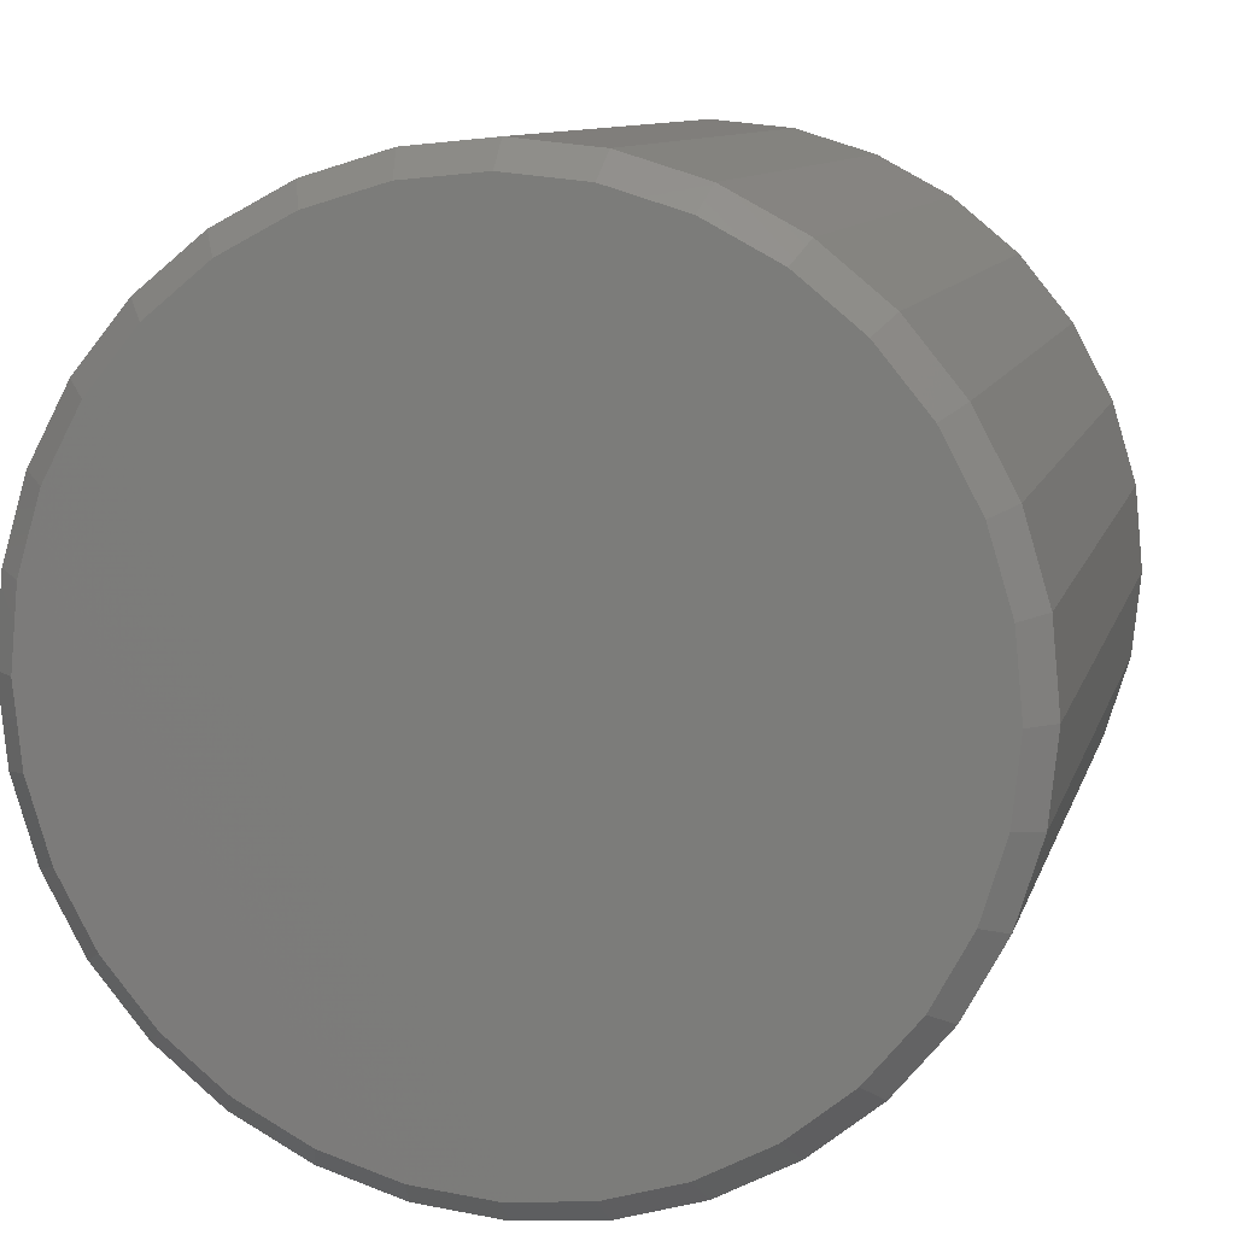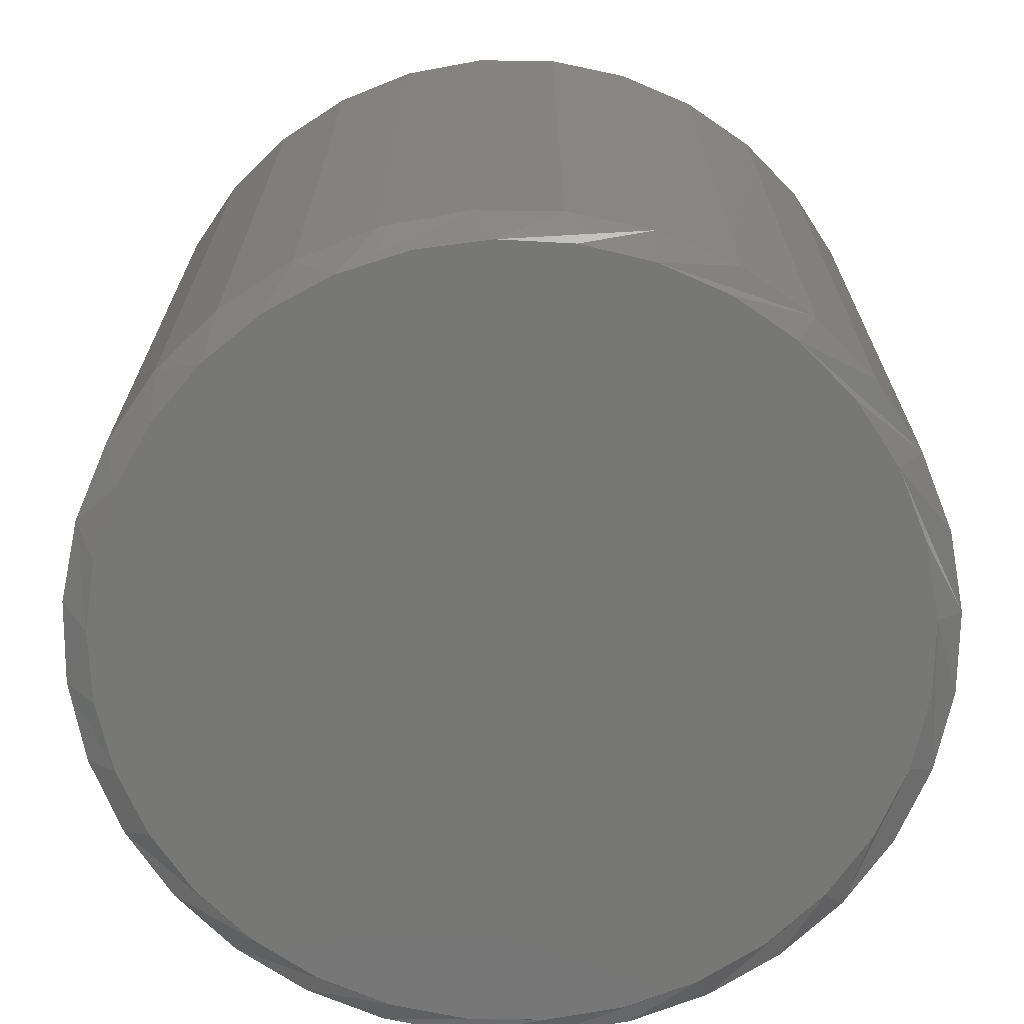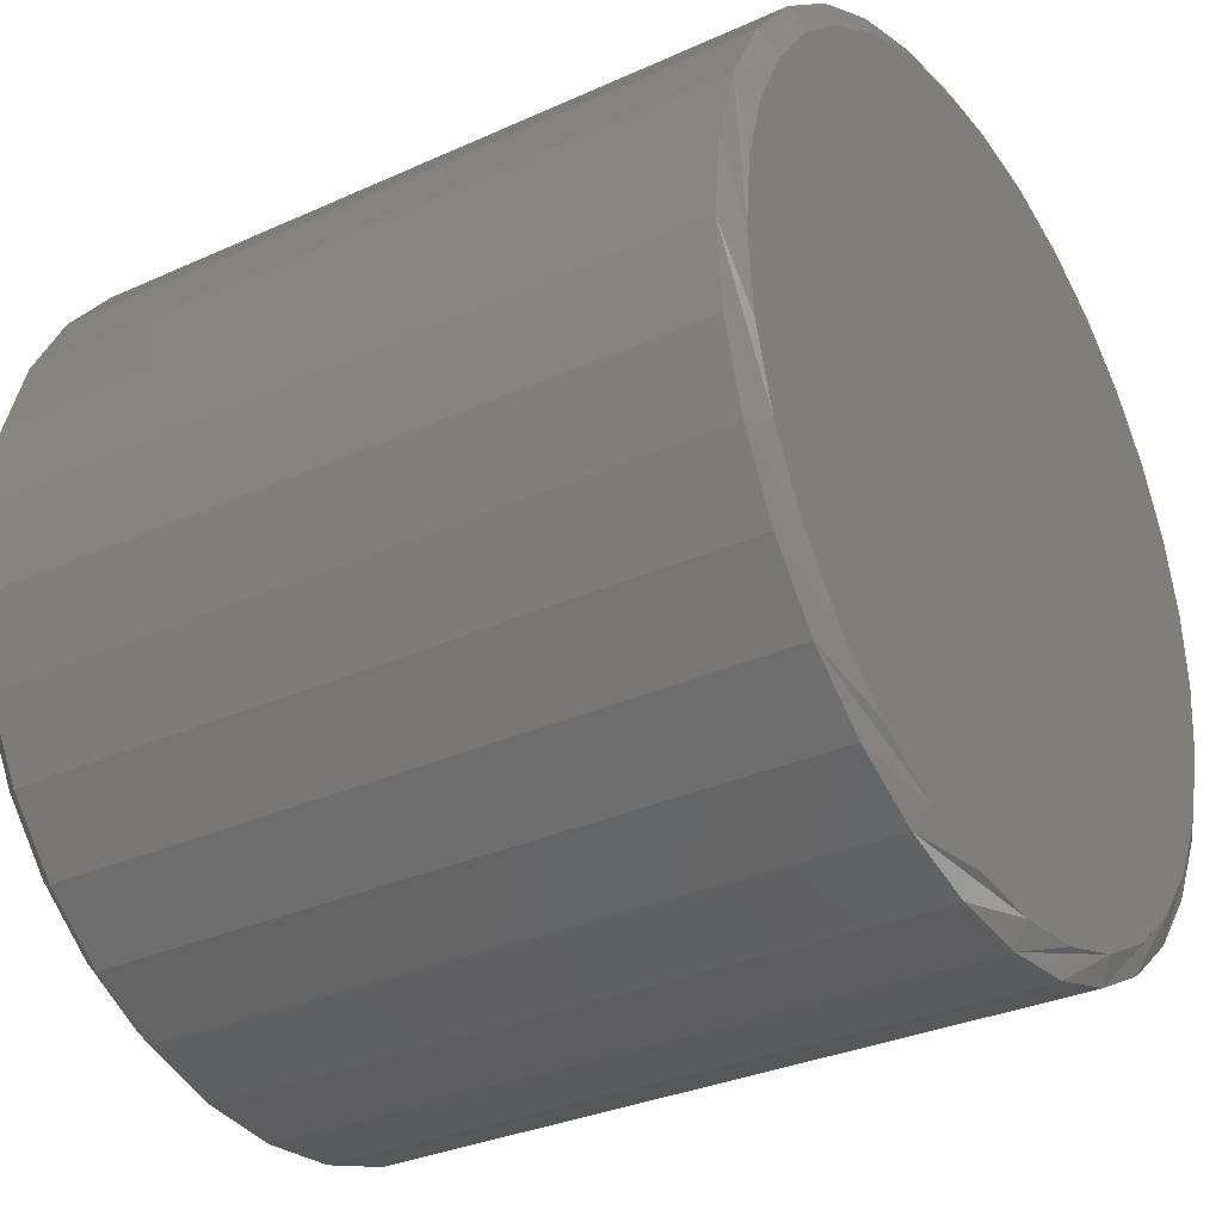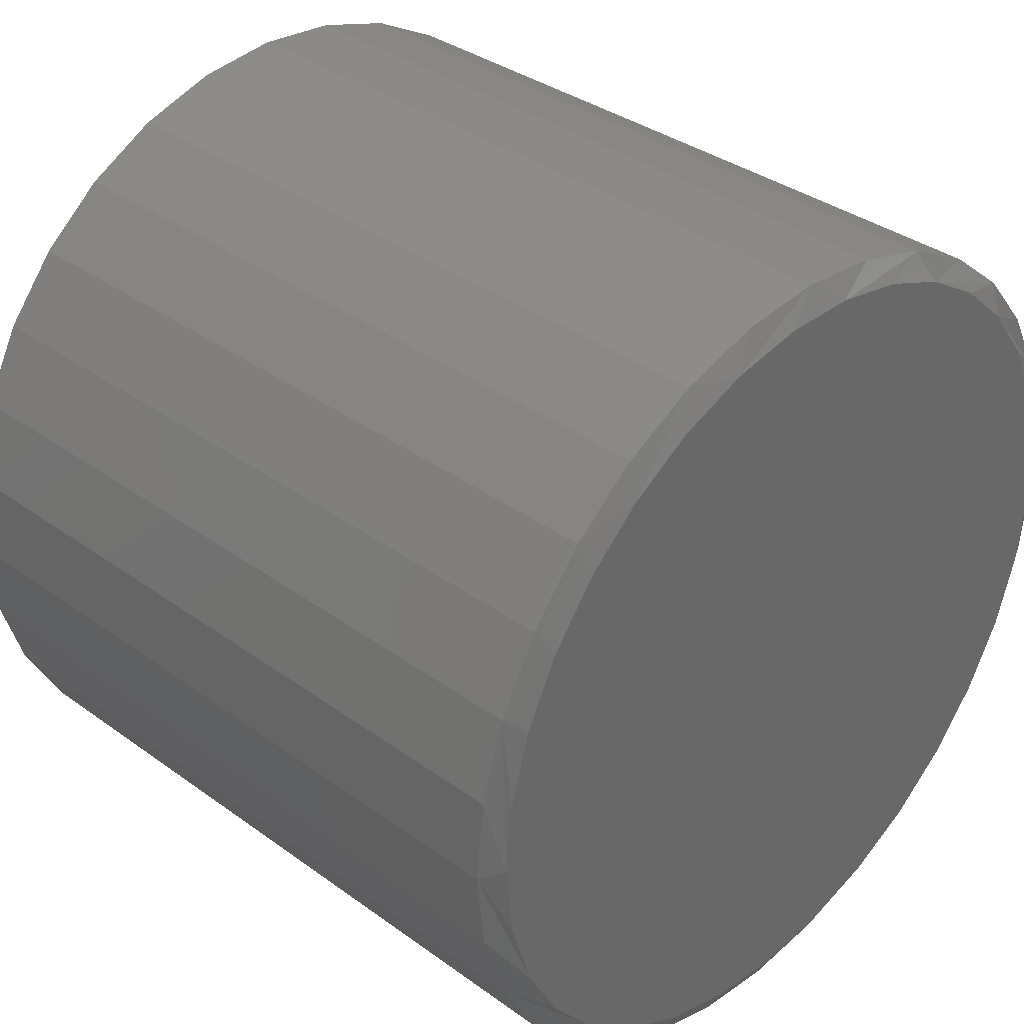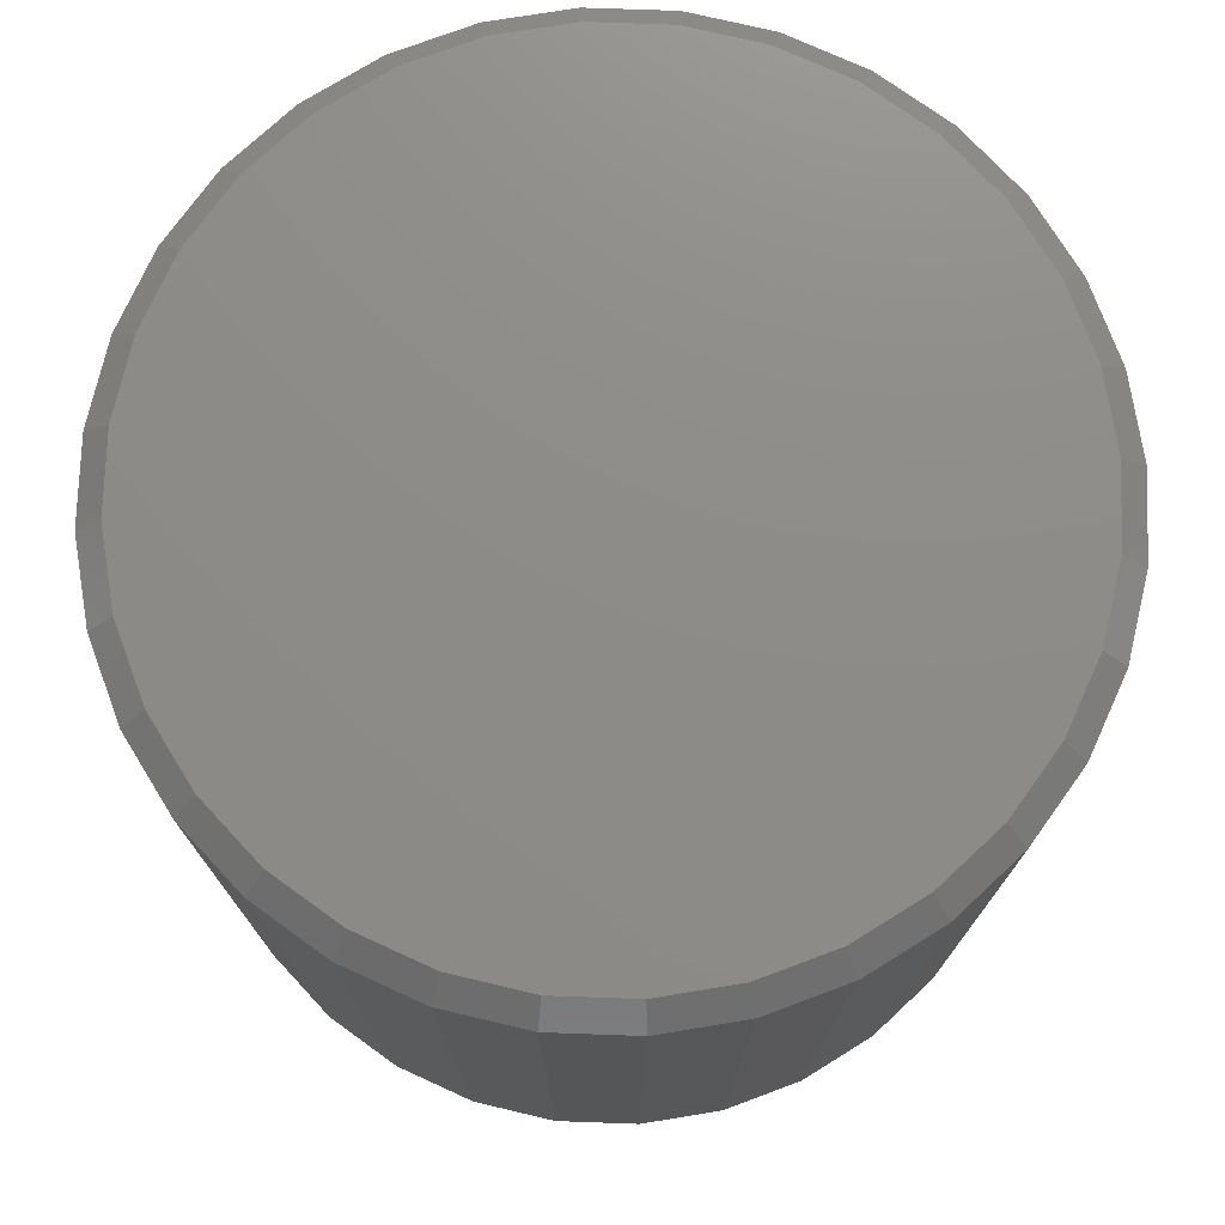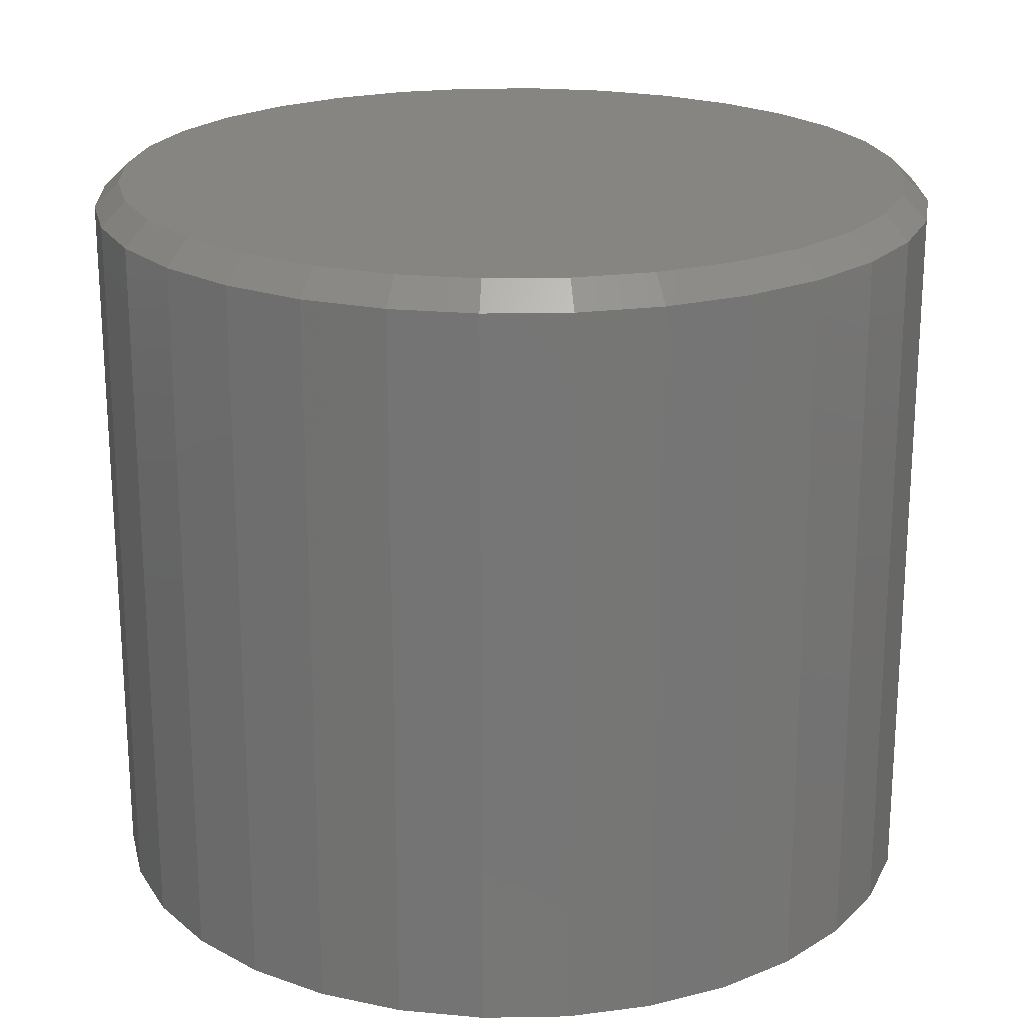
<metadata>
{"format":"stl","ext":"stl","renderer":"f3d","projection":"perspective","resolution":1024,"background":"white","views":[{"elev":10.1,"azim":14.1,"up":"+Y"},{"elev":-69.4,"azim":-130.1,"up":"+Z"},{"elev":-31.5,"azim":122.8,"up":"+Y"},{"elev":35.4,"azim":133.8,"up":"+Y"},{"elev":75.2,"azim":-116.1,"up":"+Z"},{"elev":21.4,"azim":-119.9,"up":"+Z"}]}
</metadata>
<code>
# stl→obj: 129 verts, 254 faces
v 0.2763 -6.574e-17 0.007812
v 0.2763 -3.041e-16 0.4609
v 0.2712 -0.05237 0.007812
v 0.2712 -0.05237 0.4609
v 0.2559 -0.1027 0.007812
v 0.2559 -0.1027 0.4609
v 0.2311 -0.1491 0.007812
v 0.2311 -0.1491 0.4609
v 0.1977 -0.1898 0.007812
v 0.1977 -0.1898 0.4609
v 0.157 -0.2232 0.007812
v 0.157 -0.2232 0.4609
v 0.1106 -0.248 0.007812
v 0.1106 -0.248 0.4609
v 0.06026 -0.2633 0.007812
v 0.06026 -0.2633 0.4609
v 0.007895 -0.2684 0.007812
v 0.007895 -0.2684 0.4609
v -0.04447 -0.2633 0.007812
v -0.04447 -0.2633 0.4609
v -0.09483 -0.248 0.007812
v -0.09483 -0.248 0.4609
v -0.1412 -0.2232 0.007812
v -0.1412 -0.2232 0.4609
v -0.1819 -0.1898 0.007812
v -0.1819 -0.1898 0.4609
v -0.2153 -0.1491 0.007812
v -0.2153 -0.1491 0.4609
v -0.2401 -0.1027 0.007812
v -0.2401 -0.1027 0.4609
v -0.2554 -0.05237 0.007812
v -0.2554 -0.05237 0.4609
v -0.2605 3.287e-17 0.007812
v -0.2605 3.287e-17 0.4609
v -0.2554 0.05237 0.007812
v -0.2554 0.05237 0.4609
v -0.2401 0.1027 0.007812
v -0.2401 0.1027 0.4609
v -0.2153 0.1491 0.007812
v -0.2153 0.1491 0.4609
v -0.1819 0.1898 0.007812
v -0.1819 0.1898 0.4609
v -0.1412 0.2232 0.007812
v -0.1412 0.2232 0.4609
v -0.09483 0.248 0.007812
v -0.09483 0.248 0.4609
v -0.04447 0.2633 0.007812
v -0.04447 0.2633 0.4609
v 0.007895 0.2684 0.007812
v 0.007895 0.2684 0.4609
v 0.06026 0.2633 0.007812
v 0.06026 0.2633 0.4609
v 0.1106 0.248 0.007812
v 0.1106 0.248 0.4609
v 0.157 0.2232 0.007812
v 0.157 0.2232 0.4609
v 0.1977 0.1898 0.007812
v 0.1977 0.1898 0.4609
v 0.2311 0.1491 0.007812
v 0.2311 0.1491 0.4609
v 0.2559 0.1027 0.007812
v 0.2559 0.1027 0.4609
v 0.2712 0.05237 0.007812
v 0.2712 0.05237 0.4609
v -0.04142 0.2479 0.4766
v 0.05721 0.2479 0.4766
v 0.007895 0.2528 0.4766
v -0.08885 0.2336 0.4766
v 0.1046 0.2336 0.4766
v 0.1046 -0.2336 0.4766
v -0.04142 -0.2479 0.4766
v 0.05721 -0.2479 0.4766
v 0.007895 -0.2528 0.4766
v 0.1483 0.2102 0.4766
v -0.1326 0.2102 0.4766
v 0.1866 0.1788 0.4766
v -0.1709 0.1788 0.4766
v 0.2181 0.1404 0.4766
v -0.2023 0.1404 0.4766
v 0.2414 0.09674 0.4766
v -0.2257 0.09674 0.4766
v 0.2558 0.04932 0.4766
v -0.24 0.04932 0.4766
v 0.2607 -5.775e-17 0.4766
v -0.2449 -1.894e-16 0.4766
v 0.2558 -0.04932 0.4766
v -0.24 -0.04932 0.4766
v 0.2414 -0.09674 0.4766
v -0.2257 -0.09674 0.4766
v 0.2181 -0.1404 0.4766
v -0.2023 -0.1404 0.4766
v 0.1866 -0.1788 0.4766
v -0.1709 -0.1788 0.4766
v 0.1483 -0.2102 0.4766
v -0.1326 -0.2102 0.4766
v -0.08885 -0.2336 0.4766
v -0.06129 0.2431 0
v -0.01543 0.2517 0
v 0.03122 0.2517 0
v 0.07708 0.2431 0
v 0.05721 -0.2479 0
v -0.04142 -0.2479 0
v 0.1046 -0.2336 0
v 0.007895 -0.2528 0
v -0.08885 -0.2336 0
v -0.1326 -0.2102 0
v 0.1483 -0.2102 0
v -0.1709 -0.1788 0
v 0.1866 -0.1788 0
v -0.2023 -0.1404 0
v 0.2181 -0.1404 0
v -0.2257 -0.09674 0
v 0.2414 -0.09674 0
v -0.24 -0.04932 0
v 0.2558 -0.04932 0
v -0.2449 -1.256e-06 0
v 0.2607 6.412e-17 0
v -0.2406 0.04645 0
v 0.2564 0.04645 0
v -0.2278 0.09132 0
v 0.2436 0.09132 0
v -0.207 0.1331 0
v 0.2228 0.1331 0
v -0.1789 0.1703 0
v 0.1947 0.1703 0
v -0.1444 0.2017 0
v 0.1602 0.2017 0
v -0.1048 0.2263 0
v 0.1206 0.2263 0
f 1 2 3
f 3 2 4
f 3 4 5
f 5 4 6
f 5 6 7
f 7 6 8
f 7 8 9
f 9 8 10
f 9 10 11
f 11 10 12
f 11 12 13
f 13 12 14
f 13 14 15
f 15 14 16
f 15 16 17
f 17 16 18
f 17 18 19
f 19 18 20
f 19 20 21
f 21 20 22
f 21 22 23
f 23 22 24
f 23 24 25
f 25 24 26
f 25 26 27
f 27 26 28
f 27 28 29
f 29 28 30
f 29 30 31
f 31 30 32
f 31 32 33
f 33 32 34
f 33 34 35
f 35 34 36
f 35 36 37
f 37 36 38
f 37 38 39
f 39 38 40
f 39 40 41
f 41 40 42
f 41 42 43
f 43 42 44
f 43 44 45
f 45 44 46
f 45 46 47
f 47 46 48
f 47 48 49
f 49 48 50
f 49 50 51
f 51 50 52
f 51 52 53
f 53 52 54
f 53 54 55
f 55 54 56
f 55 56 57
f 57 56 58
f 57 58 59
f 59 58 60
f 59 60 61
f 61 60 62
f 61 62 63
f 63 62 64
f 63 64 1
f 1 64 2
f 65 66 67
f 66 65 68
f 66 68 69
f 70 71 72
f 72 71 73
f 69 68 74
f 74 68 75
f 74 75 76
f 76 75 77
f 76 77 78
f 78 77 79
f 78 79 80
f 80 79 81
f 80 81 82
f 82 81 83
f 82 83 84
f 84 83 85
f 84 85 86
f 86 85 87
f 86 87 88
f 88 87 89
f 88 89 90
f 90 89 91
f 90 91 92
f 92 91 93
f 92 93 94
f 94 93 95
f 94 95 70
f 70 95 96
f 70 96 71
f 67 66 50
f 50 48 67
f 40 77 42
f 42 77 75
f 42 75 44
f 77 40 79
f 79 40 38
f 79 38 81
f 81 38 36
f 81 36 83
f 83 36 34
f 83 34 85
f 78 58 76
f 76 58 56
f 76 56 74
f 58 78 60
f 60 78 80
f 60 80 62
f 62 80 82
f 62 82 64
f 64 82 84
f 64 84 2
f 50 66 52
f 52 66 69
f 52 69 54
f 54 69 74
f 54 74 56
f 67 48 65
f 65 48 46
f 65 46 68
f 68 46 44
f 68 44 75
f 73 71 18
f 18 16 73
f 8 92 10
f 10 92 94
f 10 94 12
f 92 8 90
f 90 8 6
f 90 6 88
f 88 6 4
f 88 4 86
f 86 4 2
f 86 2 84
f 91 26 93
f 93 26 24
f 93 24 95
f 26 91 28
f 28 91 89
f 28 89 30
f 30 89 87
f 30 87 32
f 32 87 85
f 32 85 34
f 18 71 20
f 20 71 96
f 20 96 22
f 22 96 95
f 22 95 24
f 73 16 72
f 72 16 14
f 72 14 70
f 70 14 12
f 70 12 94
f 97 98 99
f 100 97 99
f 101 102 103
f 104 102 101
f 102 105 103
f 103 105 106
f 103 106 107
f 107 106 108
f 107 108 109
f 109 108 110
f 109 110 111
f 111 110 112
f 111 112 113
f 113 112 114
f 113 114 115
f 115 114 116
f 115 116 117
f 117 116 118
f 117 118 119
f 119 118 120
f 119 120 121
f 121 120 122
f 121 122 123
f 123 122 124
f 123 124 125
f 125 124 126
f 125 126 127
f 127 126 128
f 127 128 129
f 129 128 97
f 129 97 100
f 3 5 113
f 29 114 112
f 27 29 112
f 25 27 112
f 25 112 110
f 25 110 108
f 23 25 108
f 21 23 108
f 21 108 106
f 21 106 105
f 19 21 105
f 17 19 105
f 17 105 102
f 17 102 104
f 15 17 104
f 13 15 104
f 13 104 101
f 13 101 103
f 11 13 103
f 9 11 103
f 9 103 107
f 9 107 109
f 7 9 109
f 5 7 109
f 5 109 111
f 5 111 113
f 1 3 113
f 1 113 115
f 1 115 117
f 116 114 29
f 116 29 31
f 116 31 33
f 123 57 59
f 59 61 123
f 123 61 121
f 127 53 55
f 55 57 127
f 127 57 125
f 100 49 51
f 51 53 100
f 100 53 129
f 98 45 47
f 47 49 98
f 98 49 99
f 128 41 43
f 43 45 128
f 128 45 97
f 124 37 39
f 39 41 124
f 124 41 126
f 35 37 120
f 120 37 122
f 61 119 121
f 57 123 125
f 53 127 129
f 49 100 99
f 45 98 97
f 41 128 126
f 37 124 122
f 33 35 120
f 33 120 118
f 33 118 116
f 117 119 61
f 117 61 63
f 117 63 1

</code>
